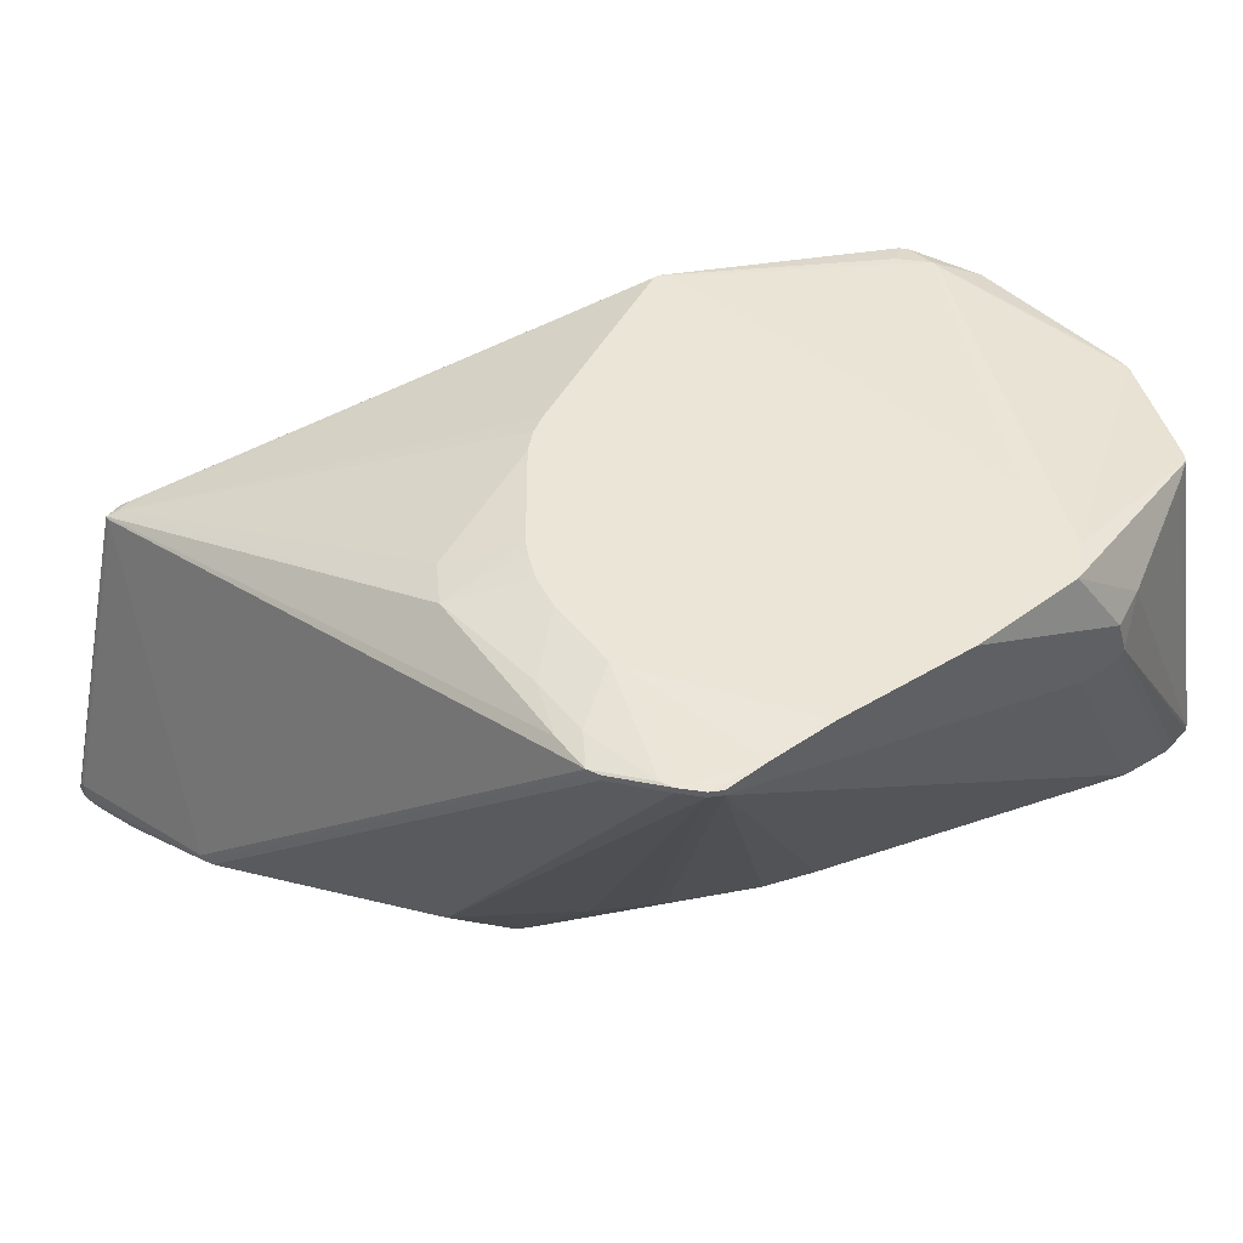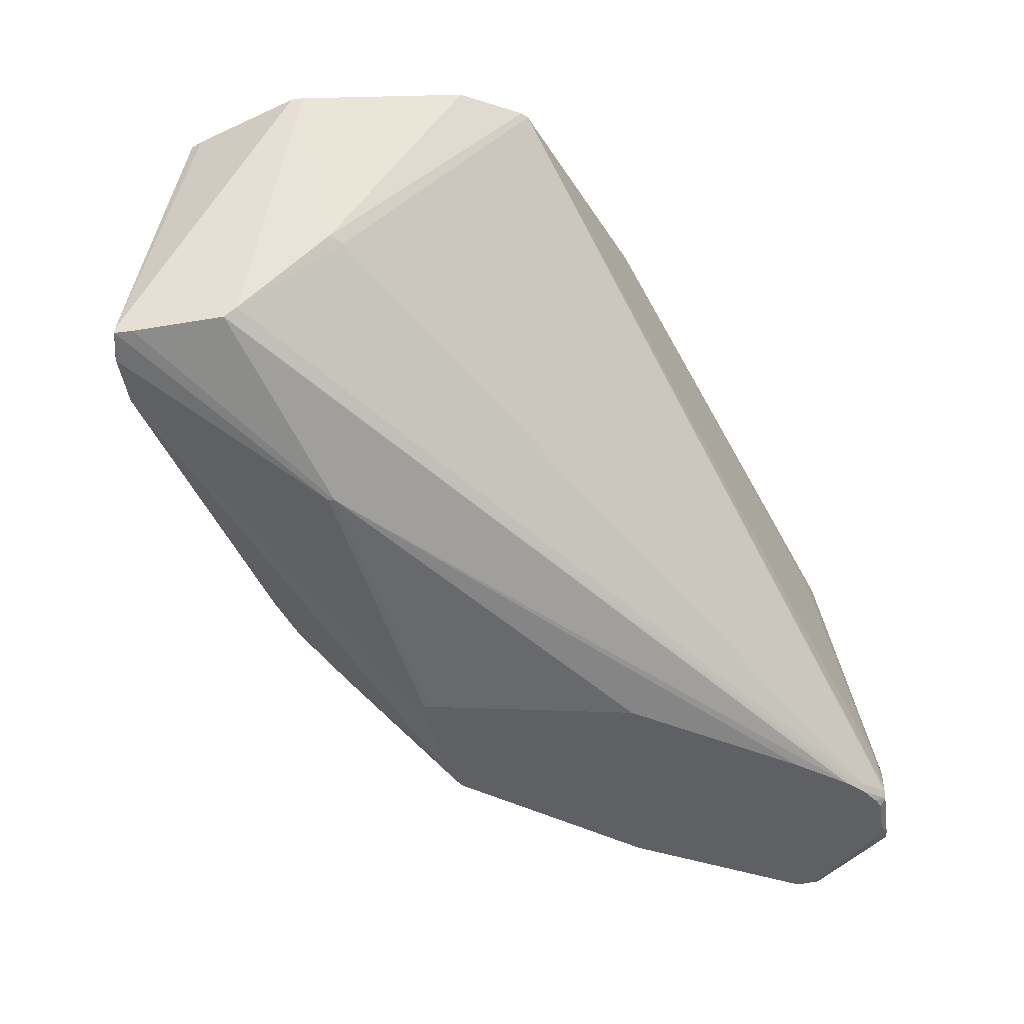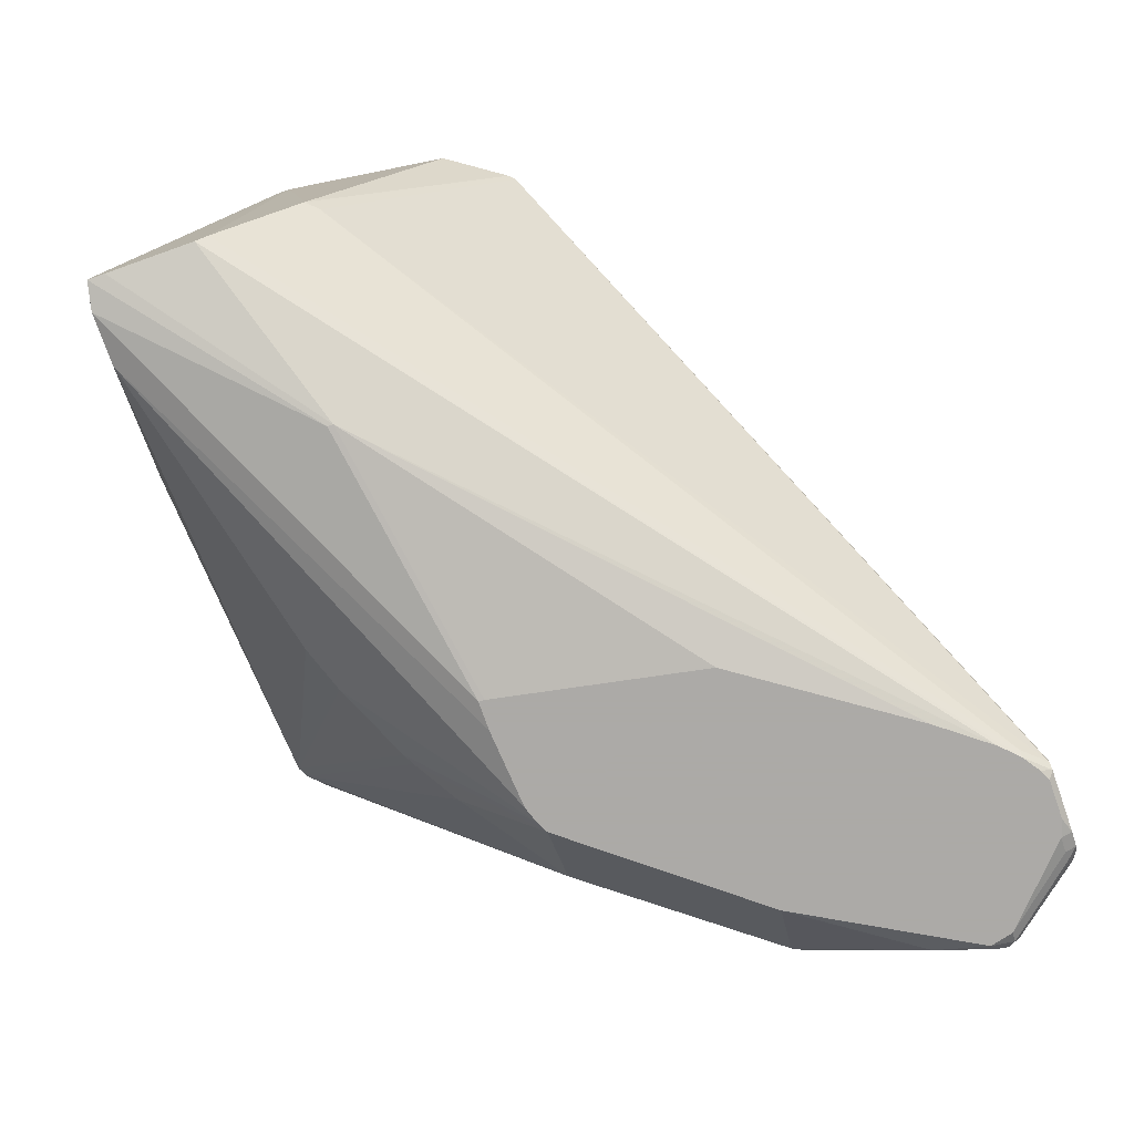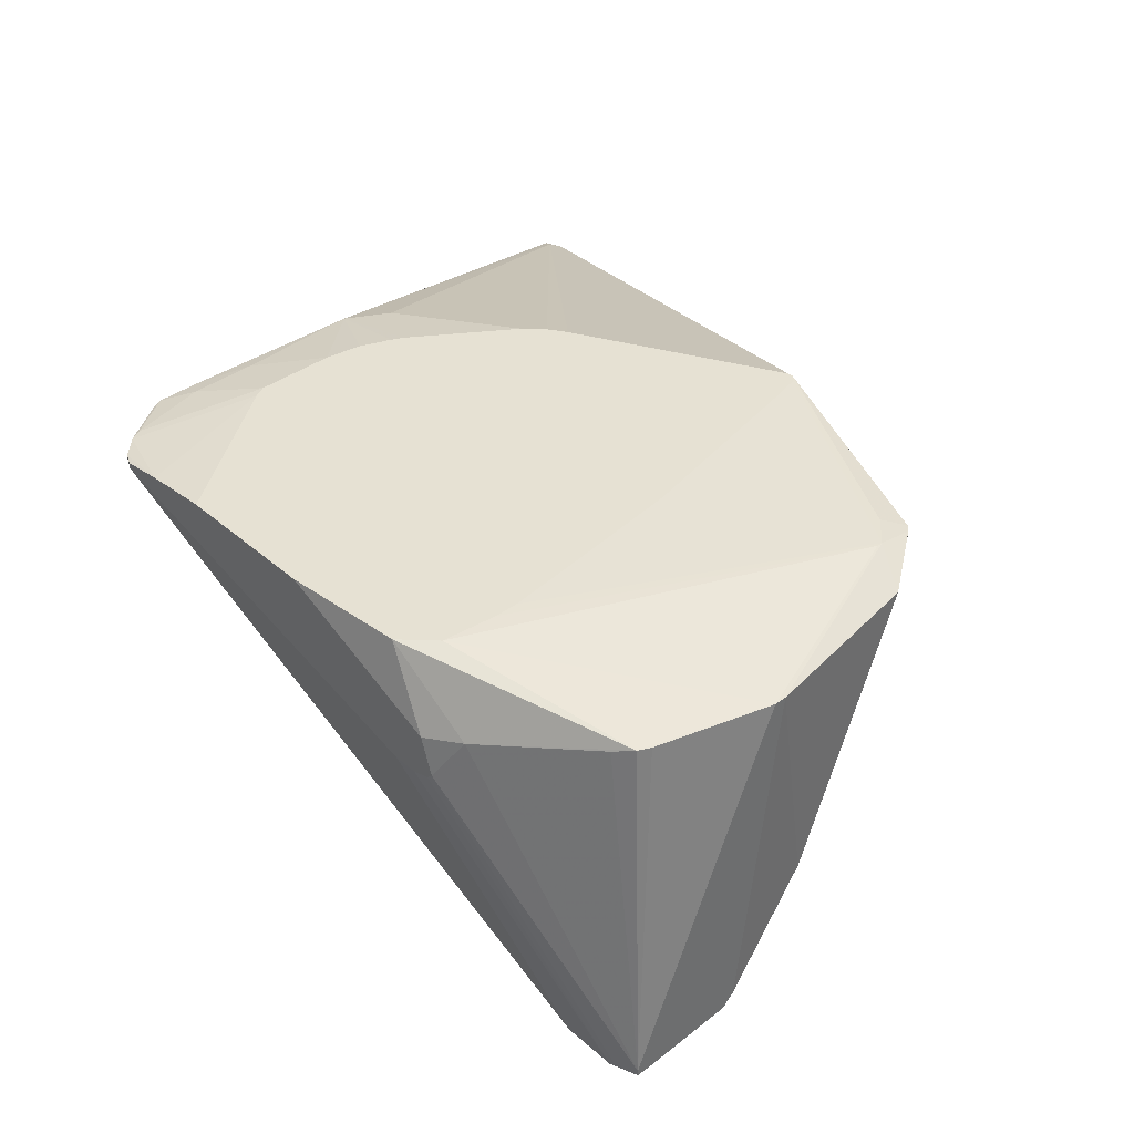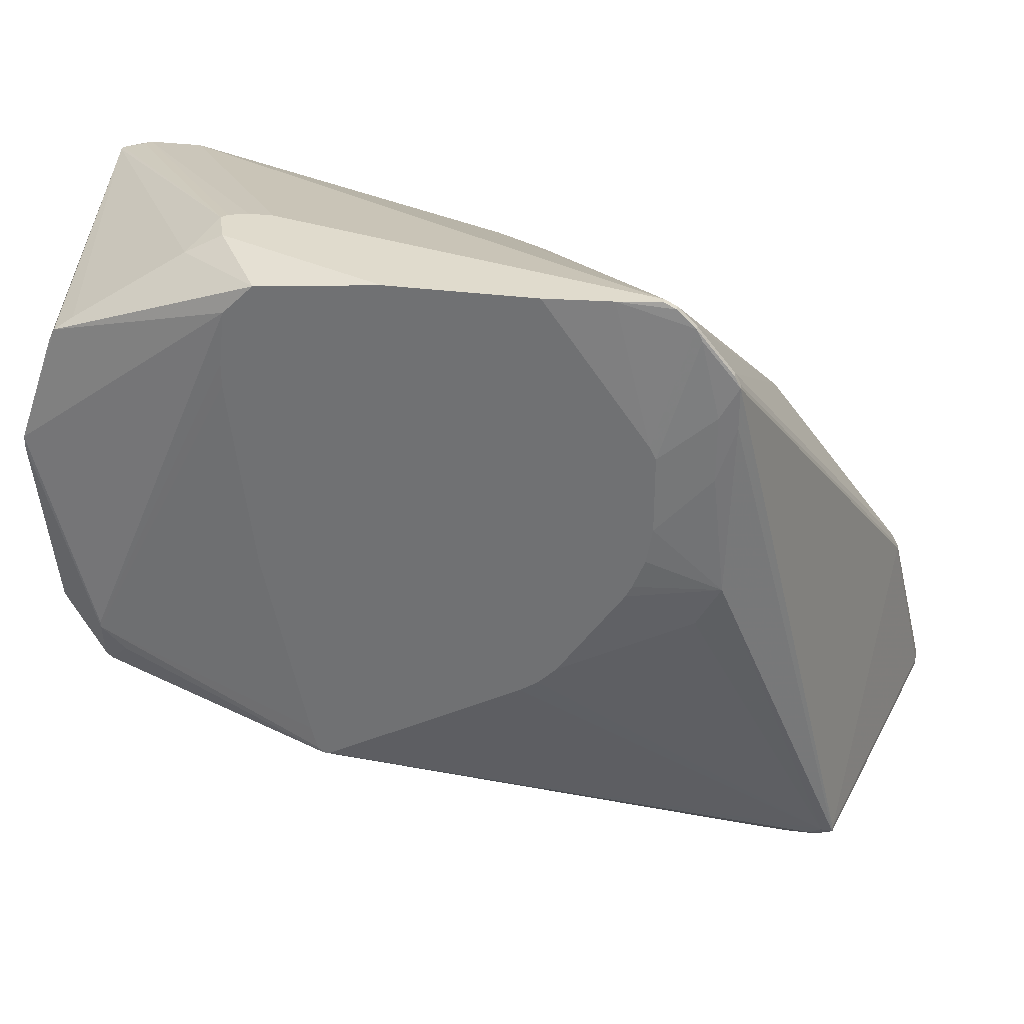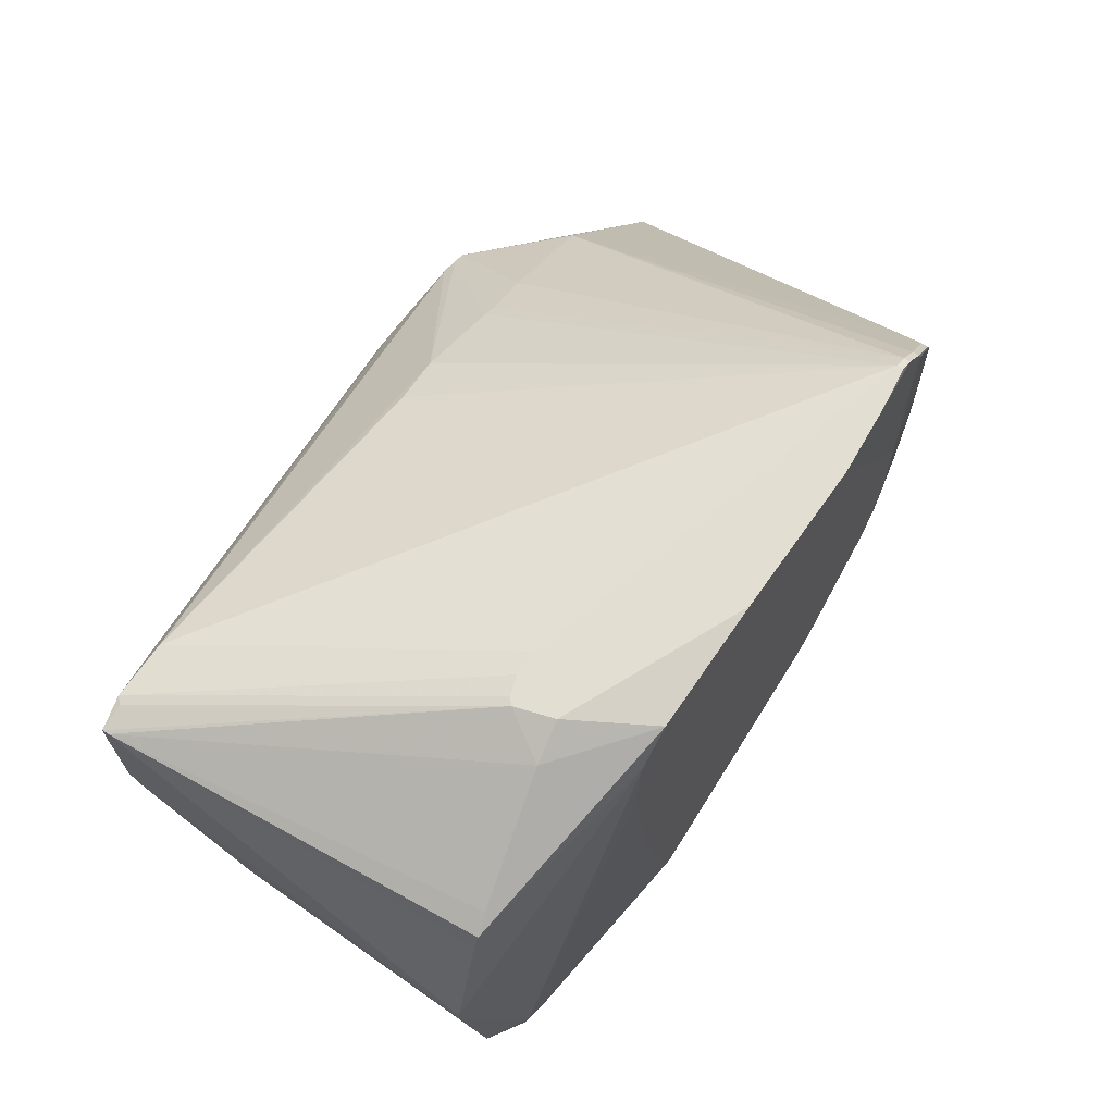
<metadata>
{"format":"obj","ext":"obj","renderer":"f3d","projection":"perspective","resolution":1024,"background":"white","views":[{"elev":44.4,"azim":144.9,"up":"+Z"},{"elev":-44.0,"azim":-81.7,"up":"+Z"},{"elev":-76.0,"azim":-70.7,"up":"+Z"},{"elev":38.8,"azim":-132.5,"up":"+Z"},{"elev":33.2,"azim":10.1,"up":"+Y"},{"elev":67.9,"azim":-54.9,"up":"+Y"}]}
</metadata>
<code>
v 138 2 2
v 0 92 76
v 117 4 1
v 130 1 0
v 97 130 80
v 106 129 79
v 139 1 4
v 0 101 18
v 0 94 76
v 122 9 52
v 130 0 8
v 121 0 2
v 110 124 79
v 123 1 0
v 133 2 0
v 149 16 5
v 143 47 13
v 118 4 0
v 0 119 18
v 6 112 75
v 34 130 69
v 42 128 81
v 86 59 81
v 111 72 78
v 0 99 20
v 4 64 77
v 130 48 0
v 11 54 79
v 50 39 81
v 0 119 17
v 33 90 7
v 122 0 6
v 135 13 55
v 32 130 63
v 121 0 3
v 137 0 3
v 133 13 57
v 115 7 0
v 146 27 3
v 148 18 1
v 86 82 0
v 90 99 16
v 76 105 16
v 100 81 0
v 115 118 78
v 139 2 3
v 136 0 2
v 136 2 1
v 146 14 0
v 14 120 16
v 48 40 81
v 15 56 80
v 116 109 78
v 149 15 5
v 1 85 37
v 113 100 79
v 3 83 37
v 115 118 77
v 116 116 77
v 100 78 81
v 149 16 2
v 33 89 7
v 81 82 0
v 108 16 0
v 121 2 0
v 109 126 78
v 83 57 81
v 10 116 74
v 7 114 75
v 122 0 1
v 111 10 47
v 12 53 79
v 116 116 78
v 115 79 78
v 139 1 5
v 123 0 8
v 126 9 51
v 115 9 49
v 36 110 81
v 89 62 81
v 62 130 81
v 38 93 81
v 11 60 80
v 11 61 80
v 148 14 1
v 142 49 12
v 88 45 0
v 81 81 0
v 149 15 2
v 103 85 81
v 106 129 78
v 28 127 70
v 133 0 1
v 109 126 79
v 68 108 17
v 103 80 0
v 47 44 81
v 33 130 62
v 4 120 17
v 5 120 16
v 0 116 17
v 100 93 15
v 118 80 13
v 104 104 81
v 37 123 81
v 128 13 57
v 149 14 3
v 148 13 2
v 40 77 81
v 36 114 81
v 147 18 0
v 105 79 0
v 92 98 16
v 143 47 12
v 40 130 61
v 104 91 81
v 113 111 79
v 101 80 81
v 136 14 57
v 136 15 57
v 132 14 58
v 125 9 52
v 137 0 6
v 117 9 50
v 49 39 81
v 36 130 61
v 103 106 81
v 104 130 78
v 104 130 79
v 134 15 58
v 114 9 47
v 86 130 81
v 128 14 58
v 120 1 9
f 49 96 111
f 79 81 110
f 70 4 93
f 48 85 47
f 57 3 12
f 18 65 70
f 123 36 75
f 31 100 63
f 85 46 1
f 2 83 9
f 70 65 14
f 40 61 111
f 37 133 106
f 73 120 17
f 87 64 62
f 47 85 1
f 57 12 72
f 20 19 9
f 9 19 2
f 70 3 18
f 14 4 70
f 127 104 94
f 129 5 6
f 62 38 8
f 62 88 87
f 108 107 7
f 25 8 18
f 15 48 93
f 84 105 9
f 34 19 92
f 122 10 11
f 35 134 72
f 12 3 70
f 23 81 67
f 129 21 5
f 20 9 69
f 13 45 94
f 65 96 14
f 27 39 111
f 93 4 15
f 17 120 16
f 47 11 93
f 30 100 31
f 61 107 89
f 8 38 18
f 69 19 20
f 81 21 22
f 80 23 24
f 25 3 57
f 18 3 25
f 2 55 26
f 25 55 2
f 28 83 26
f 26 83 2
f 111 96 27
f 72 83 28
f 29 81 125
f 31 101 30
f 35 11 32
f 123 119 33
f 30 19 34
f 45 66 94
f 92 21 34
f 12 35 72
f 123 11 36
f 106 10 37
f 64 96 38
f 111 39 40
f 62 31 88
f 44 41 50
f 128 42 43
f 86 112 103
f 50 43 44
f 58 66 45
f 47 46 36
f 49 48 15
f 9 105 69
f 41 100 50
f 13 117 73
f 125 51 52
f 56 74 53
f 16 119 54
f 57 55 25
f 55 28 26
f 117 116 56
f 125 52 72
f 57 28 55
f 72 28 57
f 45 59 58
f 86 103 58
f 73 59 45
f 118 60 74
f 16 107 61
f 64 38 62
f 41 96 63
f 87 96 64
f 43 96 44
f 18 96 65
f 103 91 66
f 130 23 67
f 15 96 49
f 94 5 127
f 44 96 41
f 38 96 18
f 92 68 69
f 63 100 41
f 93 11 70
f 134 71 72
f 53 117 56
f 73 117 53
f 24 130 74
f 73 45 13
f 107 119 75
f 11 10 76
f 33 77 123
f 71 78 125
f 82 81 79
f 60 81 80
f 132 21 81
f 109 82 83
f 84 83 110
f 105 81 22
f 73 114 59
f 103 66 58
f 86 39 27
f 59 114 58
f 89 107 85
f 58 114 86
f 88 96 87
f 63 96 88
f 17 114 73
f 85 61 89
f 116 81 90
f 102 113 91
f 100 126 50
f 22 21 92
f 49 85 48
f 93 48 47
f 66 6 94
f 50 95 43
f 80 81 23
f 43 42 96
f 83 51 97
f 34 98 99
f 30 99 100
f 88 31 63
f 62 101 31
f 8 101 62
f 103 112 102
f 27 112 86
f 56 116 74
f 127 81 104
f 110 81 105
f 106 133 125
f 54 107 16
f 36 46 7
f 85 107 108
f 111 61 85
f 75 36 7
f 122 11 123
f 52 83 72
f 110 105 84
f 69 105 22
f 109 83 97
f 110 83 79
f 9 83 84
f 111 85 49
f 114 39 86
f 27 96 112
f 128 113 42
f 17 61 114
f 16 61 17
f 128 6 91
f 126 21 115
f 95 128 43
f 50 128 95
f 61 39 114
f 40 39 61
f 25 19 8
f 2 19 25
f 104 116 117
f 74 90 118
f 13 104 117
f 94 104 13
f 29 130 67
f 67 81 29
f 73 119 120
f 29 133 121
f 53 119 73
f 37 10 122
f 134 32 76
f 35 32 134
f 7 107 75
f 1 46 47
f 75 119 123
f 37 119 121
f 76 10 124
f 54 119 107
f 125 78 124
f 37 77 33
f 32 11 76
f 124 10 125
f 100 98 126
f 132 81 127
f 4 96 15
f 14 96 4
f 6 5 94
f 97 81 109
f 102 91 103
f 50 115 128
f 83 82 79
f 24 23 130
f 91 6 66
f 129 6 128
f 42 113 96
f 91 113 128
f 34 99 30
f 99 98 100
f 128 21 129
f 69 22 92
f 101 19 30
f 8 19 101
f 52 51 83
f 74 116 90
f 120 119 16
f 29 121 130
f 74 119 53
f 121 119 130
f 12 11 35
f 70 11 12
f 108 46 85
f 7 46 108
f 33 119 37
f 130 119 74
f 125 10 106
f 36 11 47
f 134 131 71
f 72 71 125
f 115 21 128
f 51 81 97
f 98 21 126
f 5 21 132
f 104 81 116
f 50 126 115
f 19 68 92
f 69 68 19
f 24 60 80
f 74 60 24
f 125 81 51
f 109 81 82
f 122 77 37
f 123 77 122
f 125 133 29
f 121 133 37
f 76 78 134
f 124 78 76
f 34 21 98
f 127 5 132
f 112 113 102
f 96 113 112
f 118 81 60
f 90 81 118
f 78 131 134
f 71 131 78

</code>
